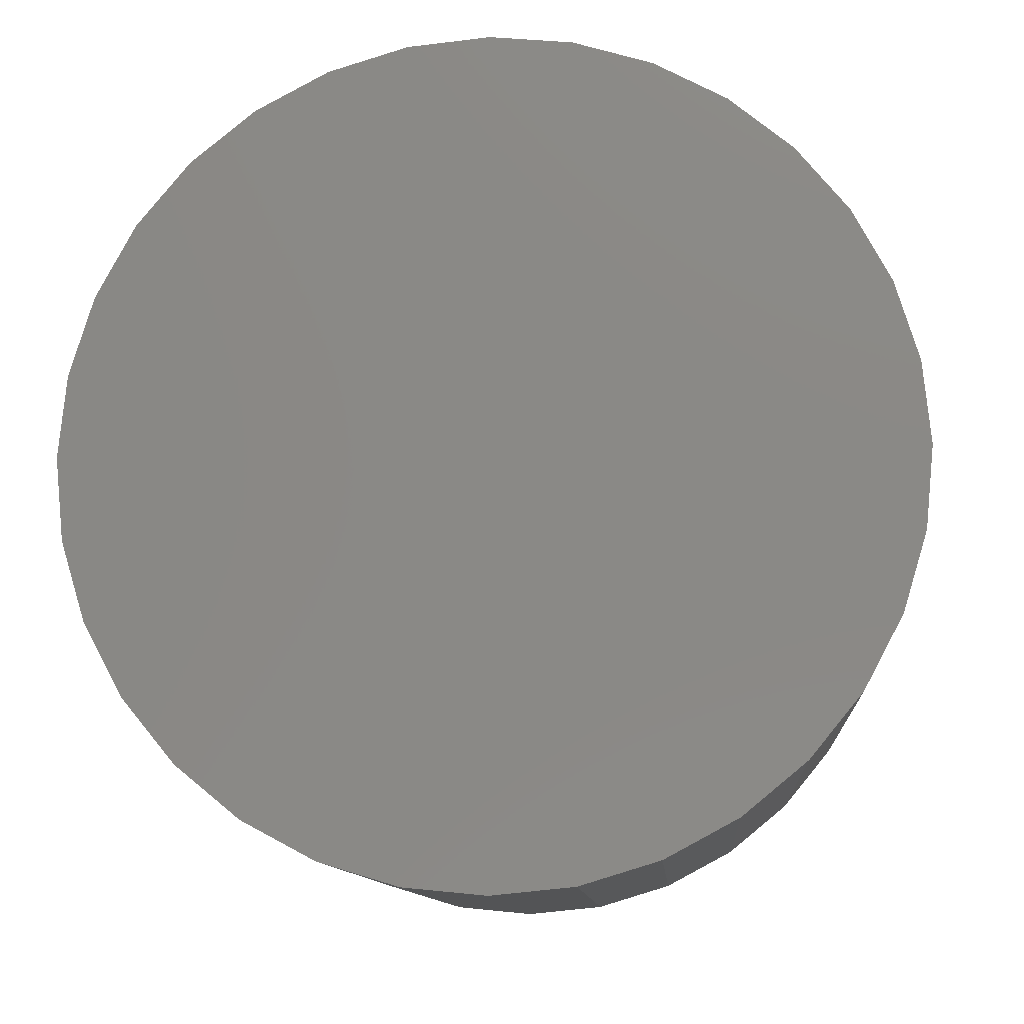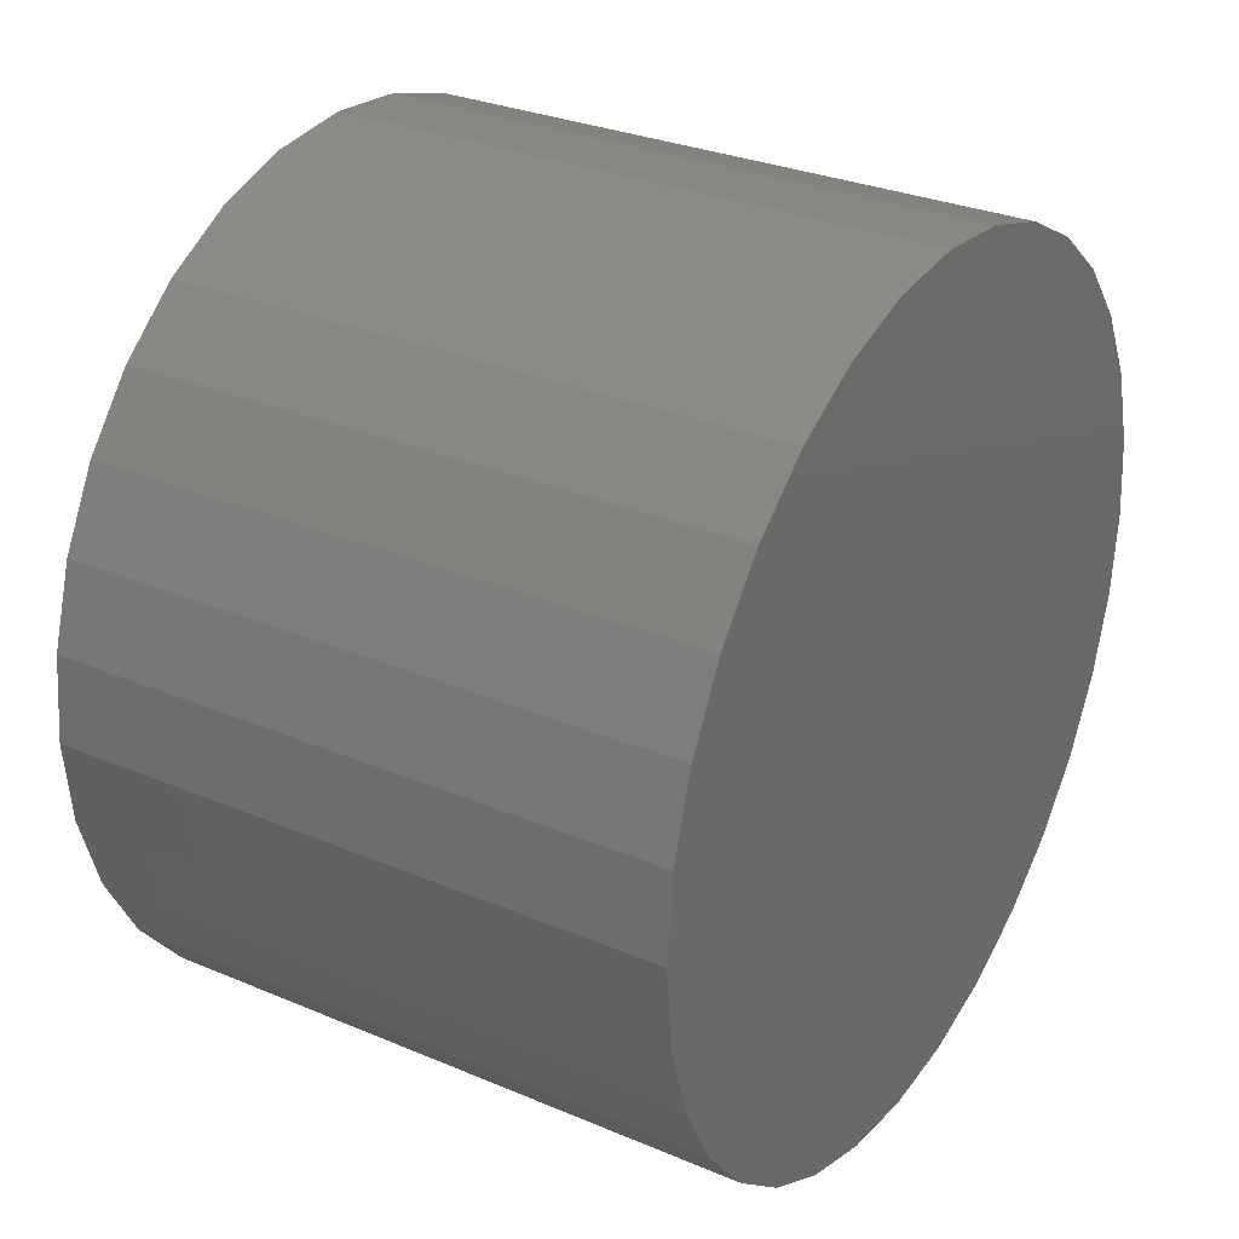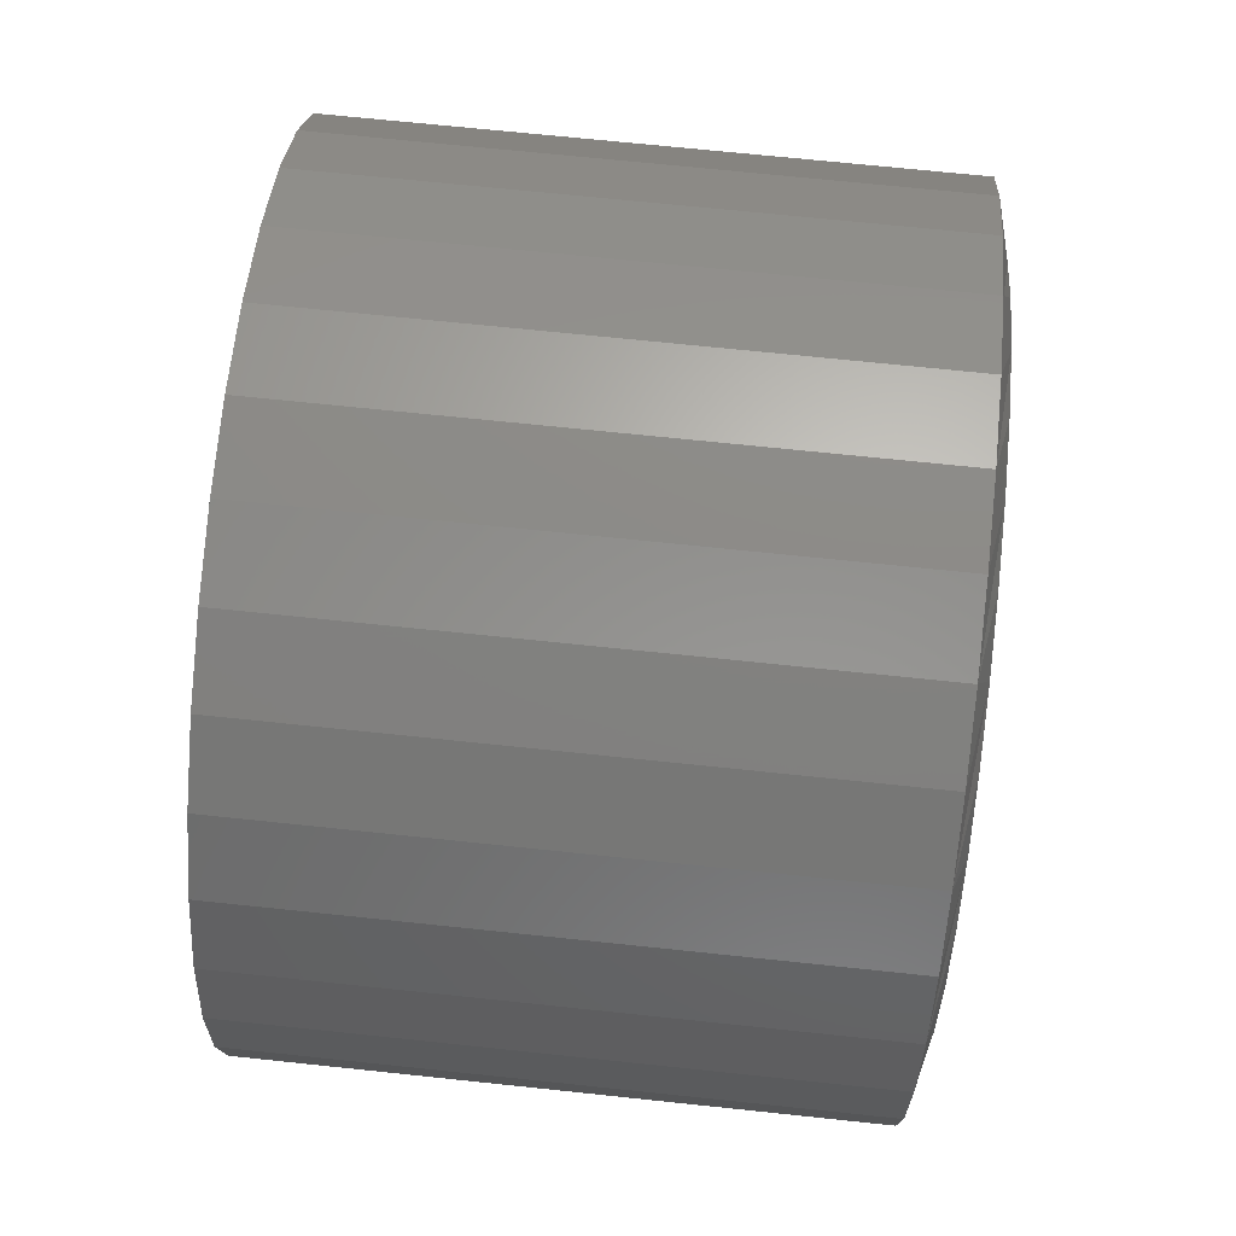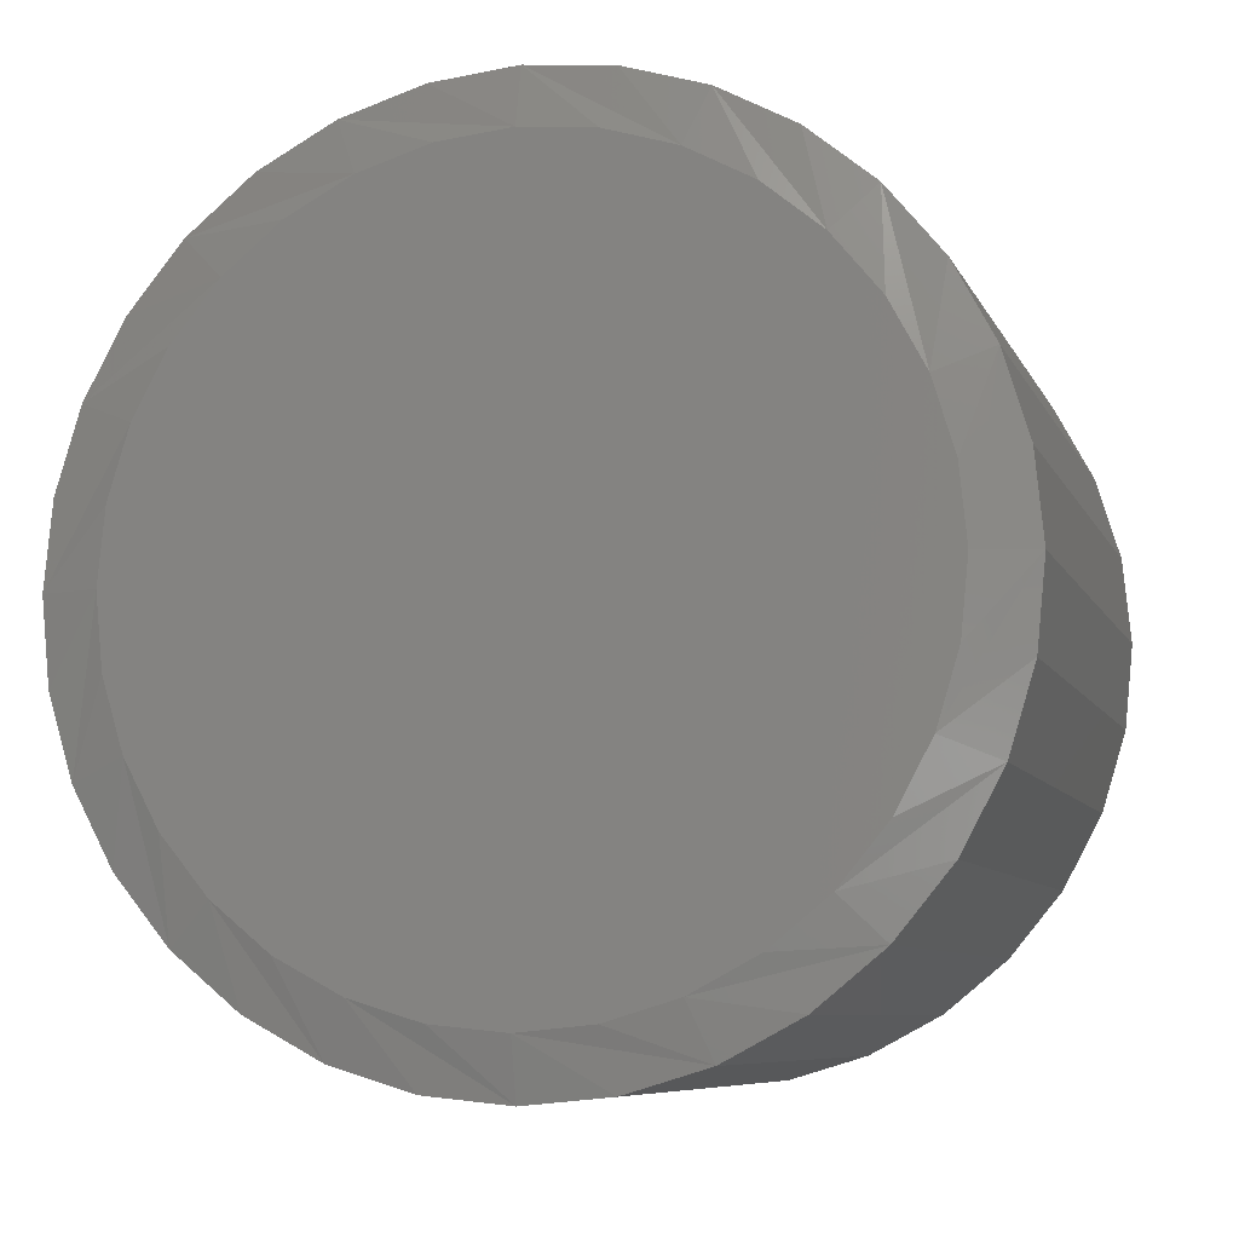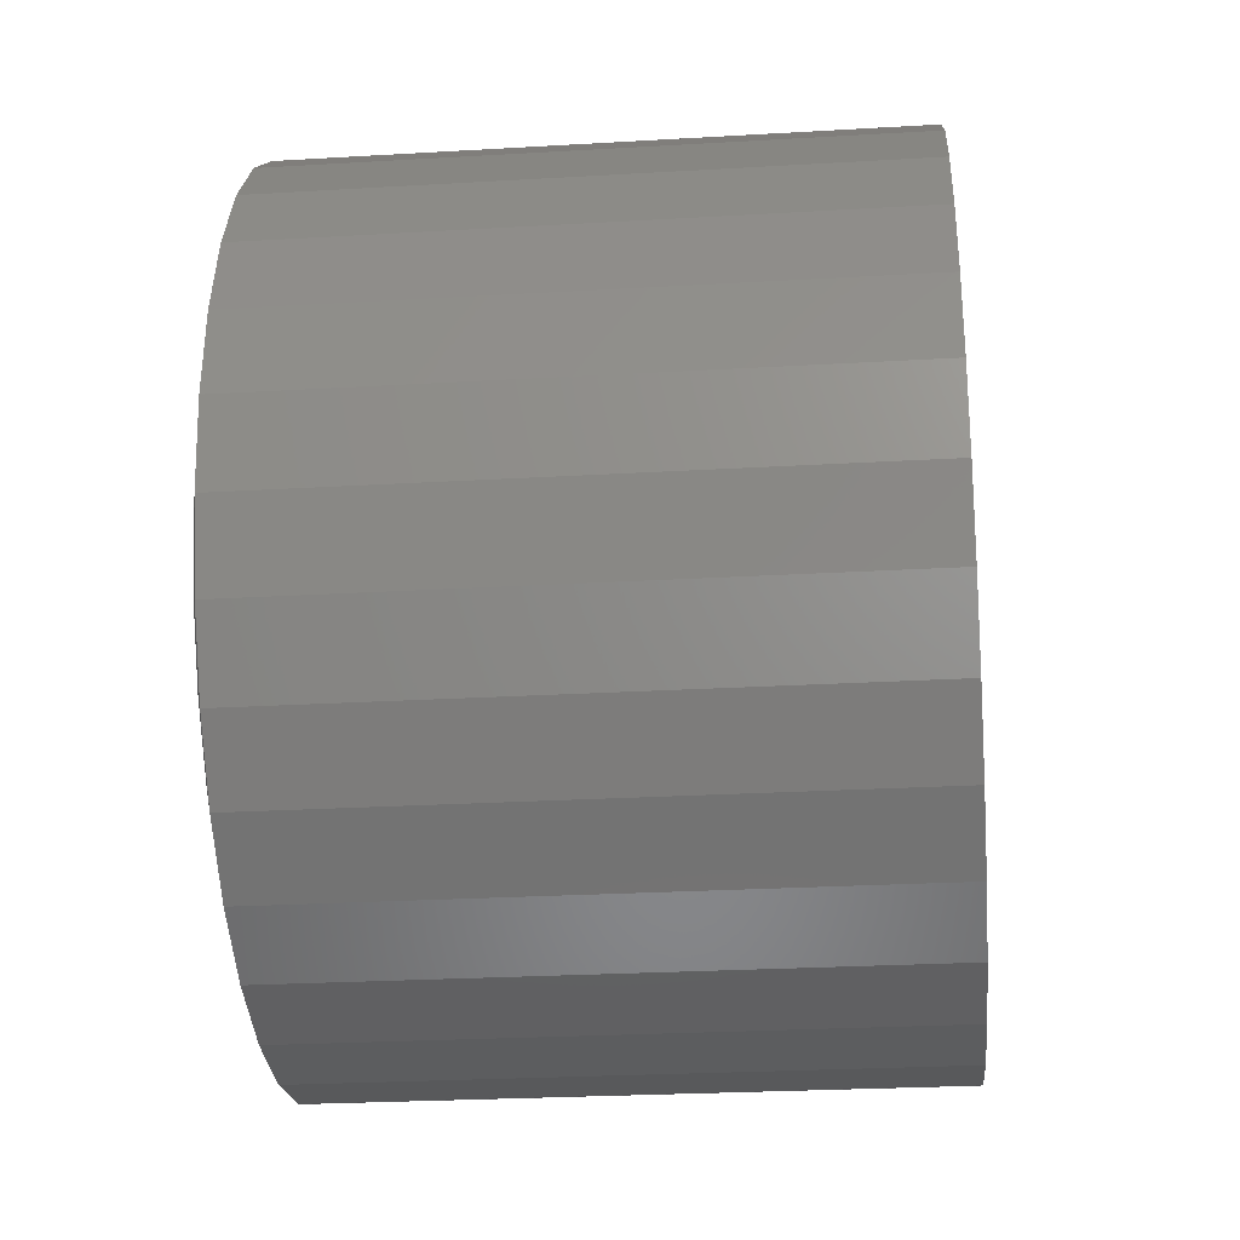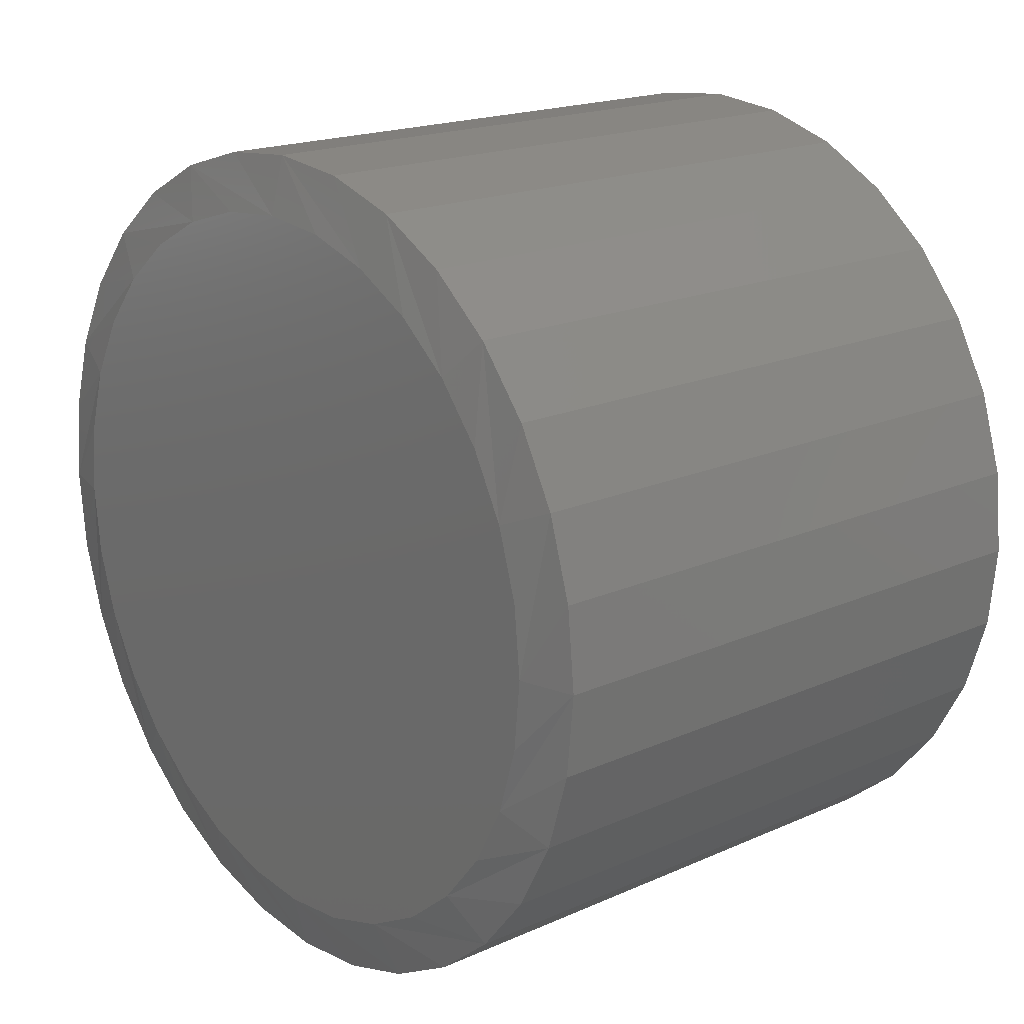
<metadata>
{"format":"stl","ext":"stl","renderer":"f3d","projection":"perspective","resolution":1024,"background":"white","views":[{"elev":-11.2,"azim":-85.8,"up":"+Z"},{"elev":29.9,"azim":-148.3,"up":"+Z"},{"elev":70.5,"azim":6.0,"up":"+Z"},{"elev":-7.8,"azim":106.3,"up":"+Y"},{"elev":-26.3,"azim":-174.7,"up":"+Y"},{"elev":18.6,"azim":139.6,"up":"+Y"}]}
</metadata>
<code>
# stl→obj: 96 verts, 188 faces
v 0.6641 -0.0674 0.3876
v 0.6641 0.08928 0.3876
v 0.6641 0.01094 0.3953
v 0.6641 0.1646 0.3647
v 0.6641 -0.1427 0.3647
v 0.6641 0.234 0.3276
v 0.6641 -0.2122 0.3276
v 0.6641 0.2949 0.2777
v 0.6641 -0.273 0.2777
v 0.6641 0.3448 0.2168
v 0.6641 -0.3229 0.2168
v 0.6641 0.3819 0.1474
v 0.6641 -0.3601 0.1474
v 0.6641 0.4048 0.07209
v 0.6641 -0.3829 0.07209
v 0.6641 0.4125 -0.00625
v 0.6641 -0.3906 -0.00625
v 0.6641 0.4048 -0.08459
v 0.6641 -0.3829 -0.08459
v 0.6641 0.3819 -0.1599
v 0.6641 -0.3601 -0.1599
v 0.6641 0.3448 -0.2293
v 0.6641 -0.3229 -0.2293
v 0.6641 0.2949 -0.2902
v 0.6641 -0.273 -0.2902
v 0.6641 0.234 -0.3401
v 0.6641 -0.2122 -0.3401
v 0.6641 0.1646 -0.3772
v 0.6641 -0.1427 -0.3772
v 0.6641 0.08928 -0.4001
v 0.6641 -0.0674 -0.4001
v 0.6641 0.01094 -0.4078
v 0 0.475 -0.00625
v 0.6484 0.475 -0.00625
v 5.026e-18 0.4661 -0.09678
v 0.6484 0.4661 -0.09678
v 9.858e-18 0.4397 -0.1838
v 0.6484 0.4397 -0.1838
v 1.431e-17 0.3968 -0.2641
v 0.6484 0.3968 -0.2641
v 1.822e-17 0.3391 -0.3344
v 0.6484 0.3391 -0.3344
v 2.142e-17 0.2688 -0.3921
v 0.6484 0.2688 -0.3921
v 2.38e-17 0.1885 -0.435
v 0.6484 0.1885 -0.435
v 2.527e-17 0.1015 -0.4614
v 0.6484 0.1015 -0.4614
v 2.576e-17 0.01094 -0.4703
v 0.6484 0.01094 -0.4703
v 2.527e-17 -0.0796 -0.4614
v 0.6484 -0.0796 -0.4614
v 2.38e-17 -0.1667 -0.435
v 0.6484 -0.1667 -0.435
v 2.142e-17 -0.2469 -0.3921
v 0.6484 -0.2469 -0.3921
v 1.822e-17 -0.3172 -0.3344
v 0.6484 -0.3172 -0.3344
v 1.431e-17 -0.3749 -0.2641
v 0.6484 -0.3749 -0.2641
v 9.858e-18 -0.4178 -0.1838
v 0.6484 -0.4178 -0.1838
v 5.026e-18 -0.4442 -0.09678
v 0.6484 -0.4442 -0.09678
v -4.732e-33 -0.4531 -0.00625
v 0.6484 -0.4531 -0.00625
v -5.026e-18 -0.4442 0.08428
v 0.6484 -0.4442 0.08428
v -9.858e-18 -0.4178 0.1713
v 0.6484 -0.4178 0.1713
v -1.431e-17 -0.3749 0.2516
v 0.6484 -0.3749 0.2516
v -1.822e-17 -0.3172 0.3219
v 0.6484 -0.3172 0.3219
v -2.142e-17 -0.2469 0.3796
v 0.6484 -0.2469 0.3796
v -2.38e-17 -0.1667 0.4225
v 0.6484 -0.1667 0.4225
v -2.527e-17 -0.0796 0.4489
v 0.6484 -0.0796 0.4489
v -2.576e-17 0.01094 0.4578
v 0.6484 0.01094 0.4578
v -2.527e-17 0.1015 0.4489
v 0.6484 0.1015 0.4489
v -2.38e-17 0.1885 0.4225
v 0.6484 0.1885 0.4225
v -2.142e-17 0.2688 0.3796
v 0.6484 0.2688 0.3796
v -1.822e-17 0.3391 0.3219
v 0.6484 0.3391 0.3219
v -1.431e-17 0.3968 0.2516
v 0.6484 0.3968 0.2516
v -9.858e-18 0.4397 0.1713
v 0.6484 0.4397 0.1713
v -5.026e-18 0.4661 0.08428
v 0.6484 0.4661 0.08428
f 1 2 3
f 2 1 4
f 4 1 5
f 4 5 6
f 6 5 7
f 6 7 8
f 8 7 9
f 8 9 10
f 10 9 11
f 10 11 12
f 12 11 13
f 12 13 14
f 14 13 15
f 14 15 16
f 16 15 17
f 16 17 18
f 18 17 19
f 18 19 20
f 20 19 21
f 20 21 22
f 22 21 23
f 22 23 24
f 24 23 25
f 24 25 26
f 26 25 27
f 26 27 28
f 28 27 29
f 28 29 30
f 30 29 31
f 30 31 32
f 33 34 35
f 35 34 36
f 35 36 37
f 37 36 38
f 37 38 39
f 39 38 40
f 39 40 41
f 41 40 42
f 41 42 43
f 43 42 44
f 43 44 45
f 45 44 46
f 45 46 47
f 47 46 48
f 47 48 49
f 49 48 50
f 49 50 51
f 51 50 52
f 51 52 53
f 53 52 54
f 53 54 55
f 55 54 56
f 55 56 57
f 57 56 58
f 57 58 59
f 59 58 60
f 59 60 61
f 61 60 62
f 61 62 63
f 63 62 64
f 63 64 65
f 65 64 66
f 65 66 67
f 67 66 68
f 67 68 69
f 69 68 70
f 69 70 71
f 71 70 72
f 71 72 73
f 73 72 74
f 73 74 75
f 75 74 76
f 75 76 77
f 77 76 78
f 77 78 79
f 79 78 80
f 79 80 81
f 81 80 82
f 81 82 83
f 83 82 84
f 83 84 85
f 85 84 86
f 85 86 87
f 87 86 88
f 87 88 89
f 89 88 90
f 89 90 91
f 91 90 92
f 91 92 93
f 93 92 94
f 93 94 95
f 95 94 96
f 95 96 33
f 33 96 34
f 13 70 68
f 34 96 16
f 12 94 92
f 8 90 88
f 4 86 84
f 3 82 80
f 5 78 76
f 9 74 72
f 17 15 66
f 66 15 13
f 66 13 68
f 12 14 94
f 94 14 16
f 94 16 96
f 8 10 90
f 90 10 12
f 90 12 92
f 4 6 86
f 86 6 8
f 86 8 88
f 3 2 82
f 82 2 4
f 82 4 84
f 5 1 78
f 78 1 3
f 78 3 80
f 9 7 74
f 74 7 5
f 74 5 76
f 13 11 70
f 70 11 9
f 70 9 72
f 20 38 36
f 66 64 17
f 21 62 60
f 25 58 56
f 29 54 52
f 32 50 48
f 28 46 44
f 24 42 40
f 16 18 34
f 34 18 20
f 34 20 36
f 21 19 62
f 62 19 17
f 62 17 64
f 25 23 58
f 58 23 21
f 58 21 60
f 29 27 54
f 54 27 25
f 54 25 56
f 32 31 50
f 50 31 29
f 50 29 52
f 28 30 46
f 46 30 32
f 46 32 48
f 24 26 42
f 42 26 28
f 42 28 44
f 20 22 38
f 38 22 24
f 38 24 40
f 81 83 79
f 49 51 47
f 47 51 53
f 47 53 45
f 45 53 55
f 45 55 43
f 43 55 57
f 43 57 41
f 41 57 59
f 41 59 39
f 39 59 61
f 39 61 37
f 37 61 63
f 37 63 35
f 35 63 65
f 35 65 33
f 33 65 67
f 33 67 95
f 95 67 69
f 95 69 93
f 93 69 71
f 93 71 91
f 91 71 73
f 91 73 89
f 89 73 75
f 89 75 87
f 87 75 77
f 87 77 85
f 85 77 79
f 85 79 83

</code>
